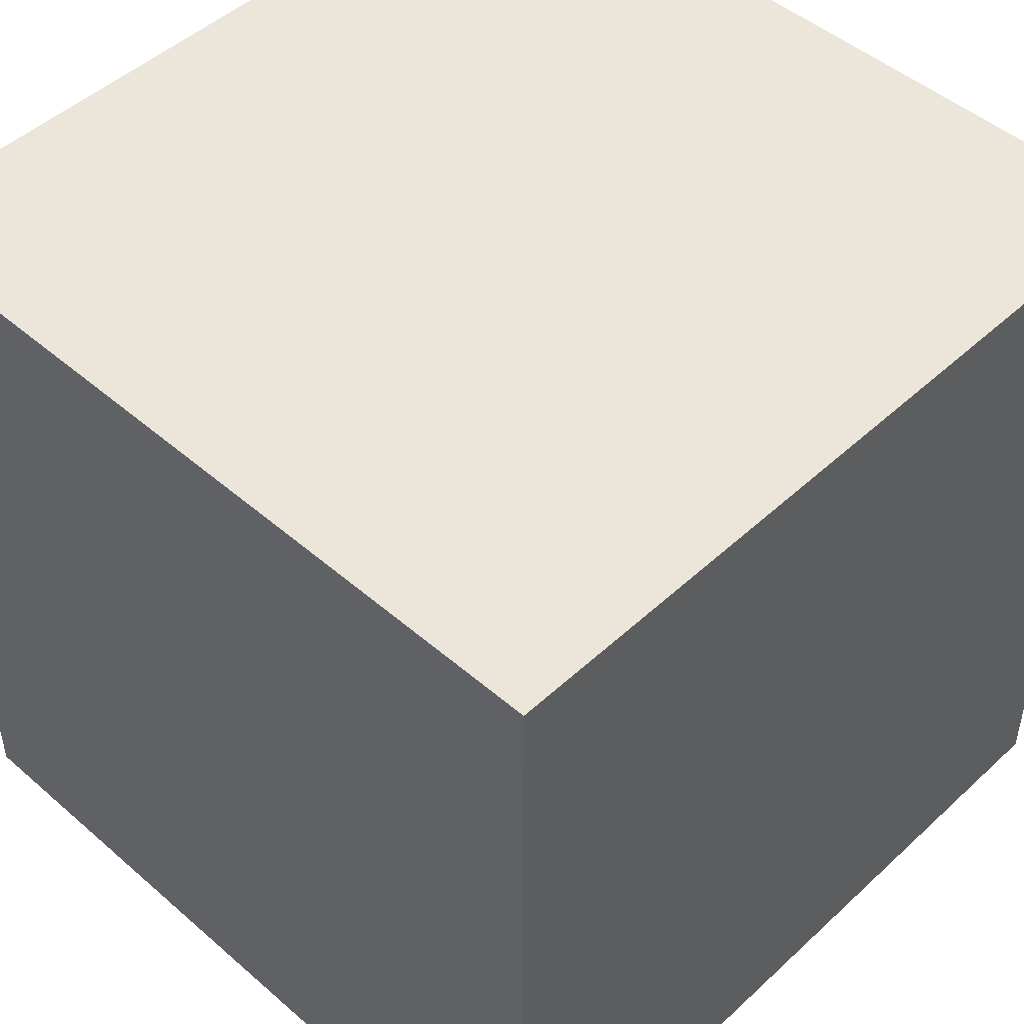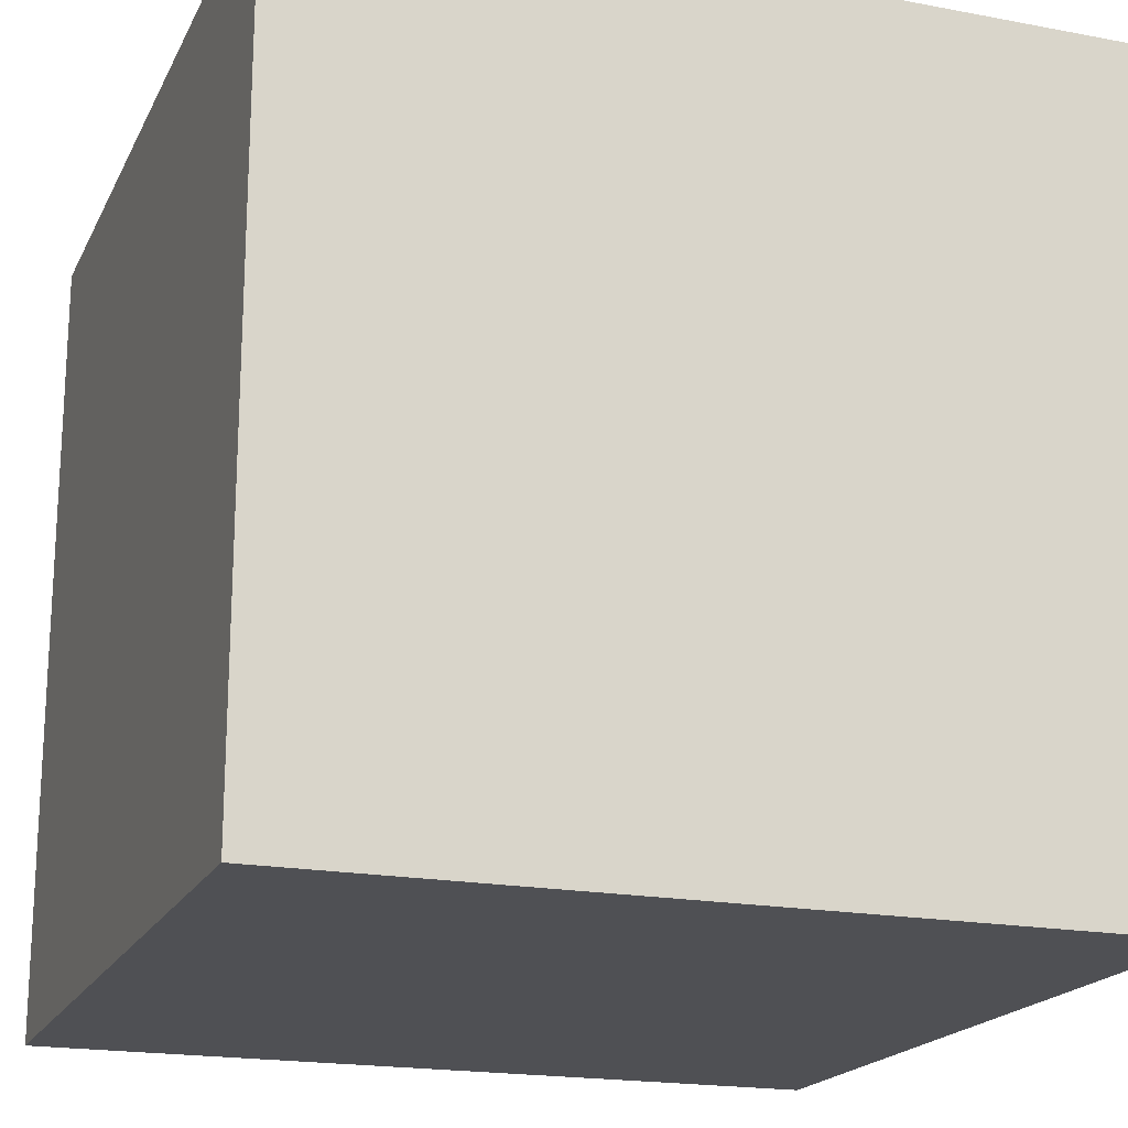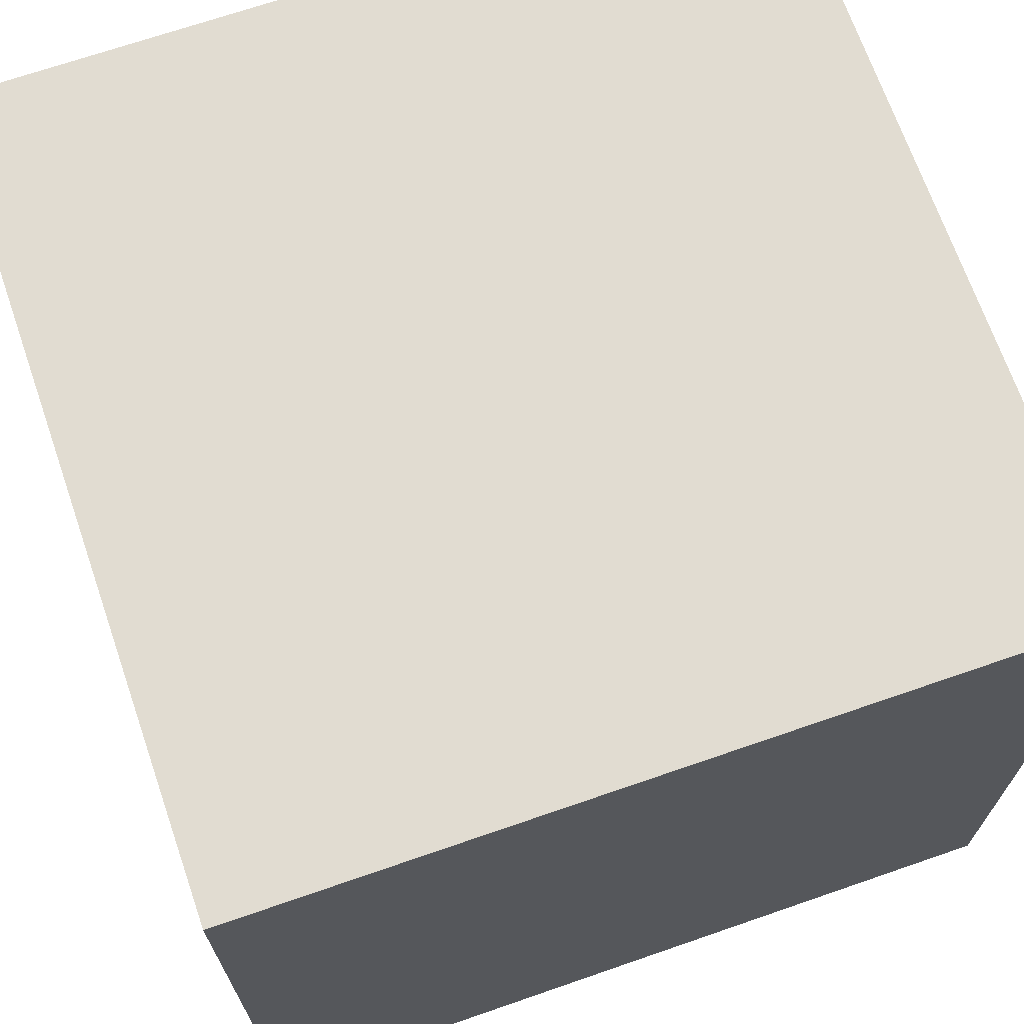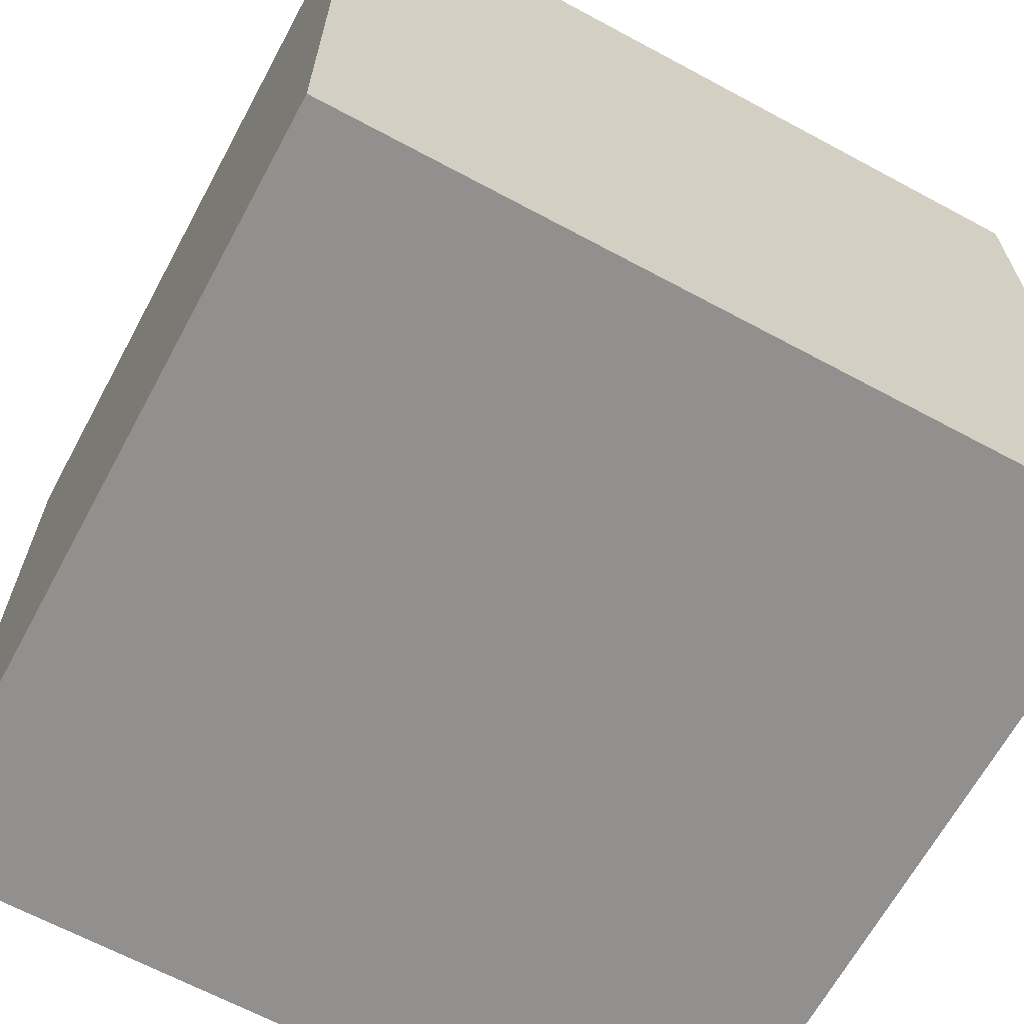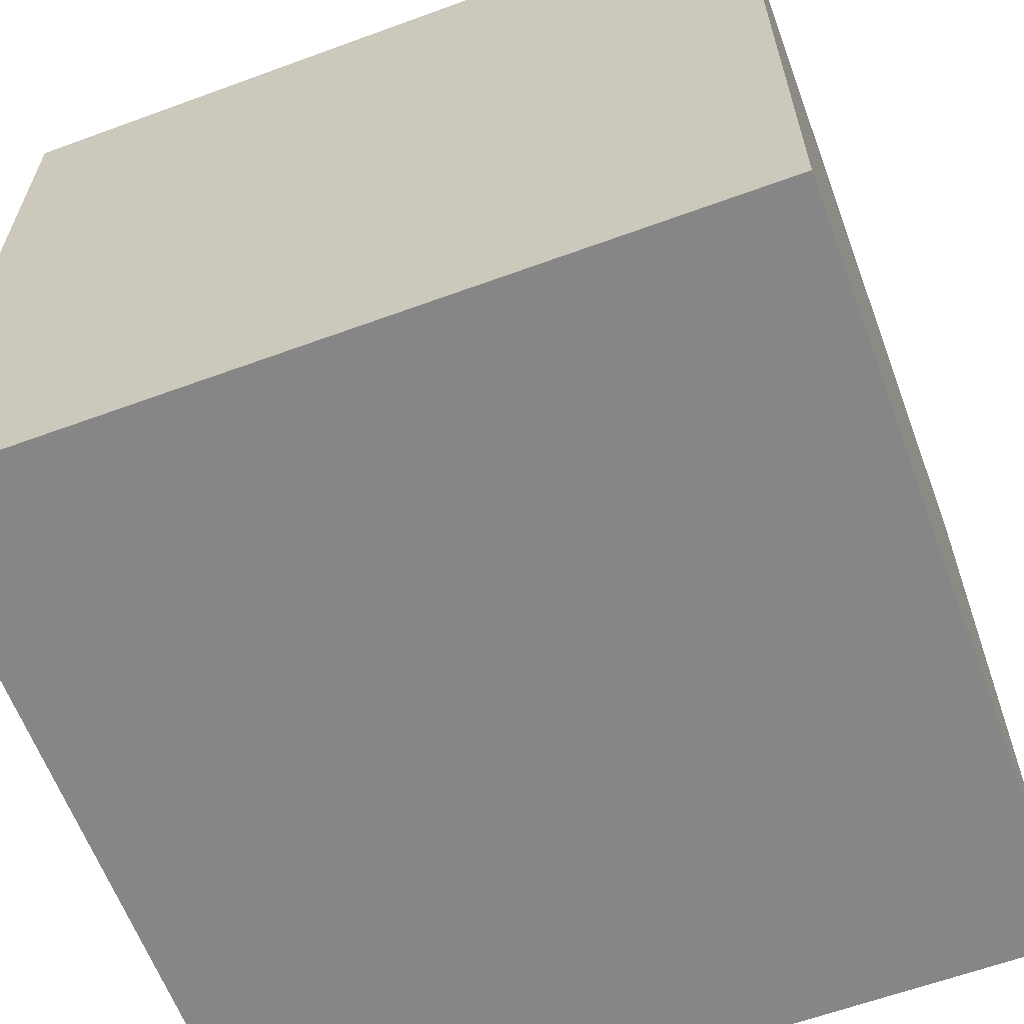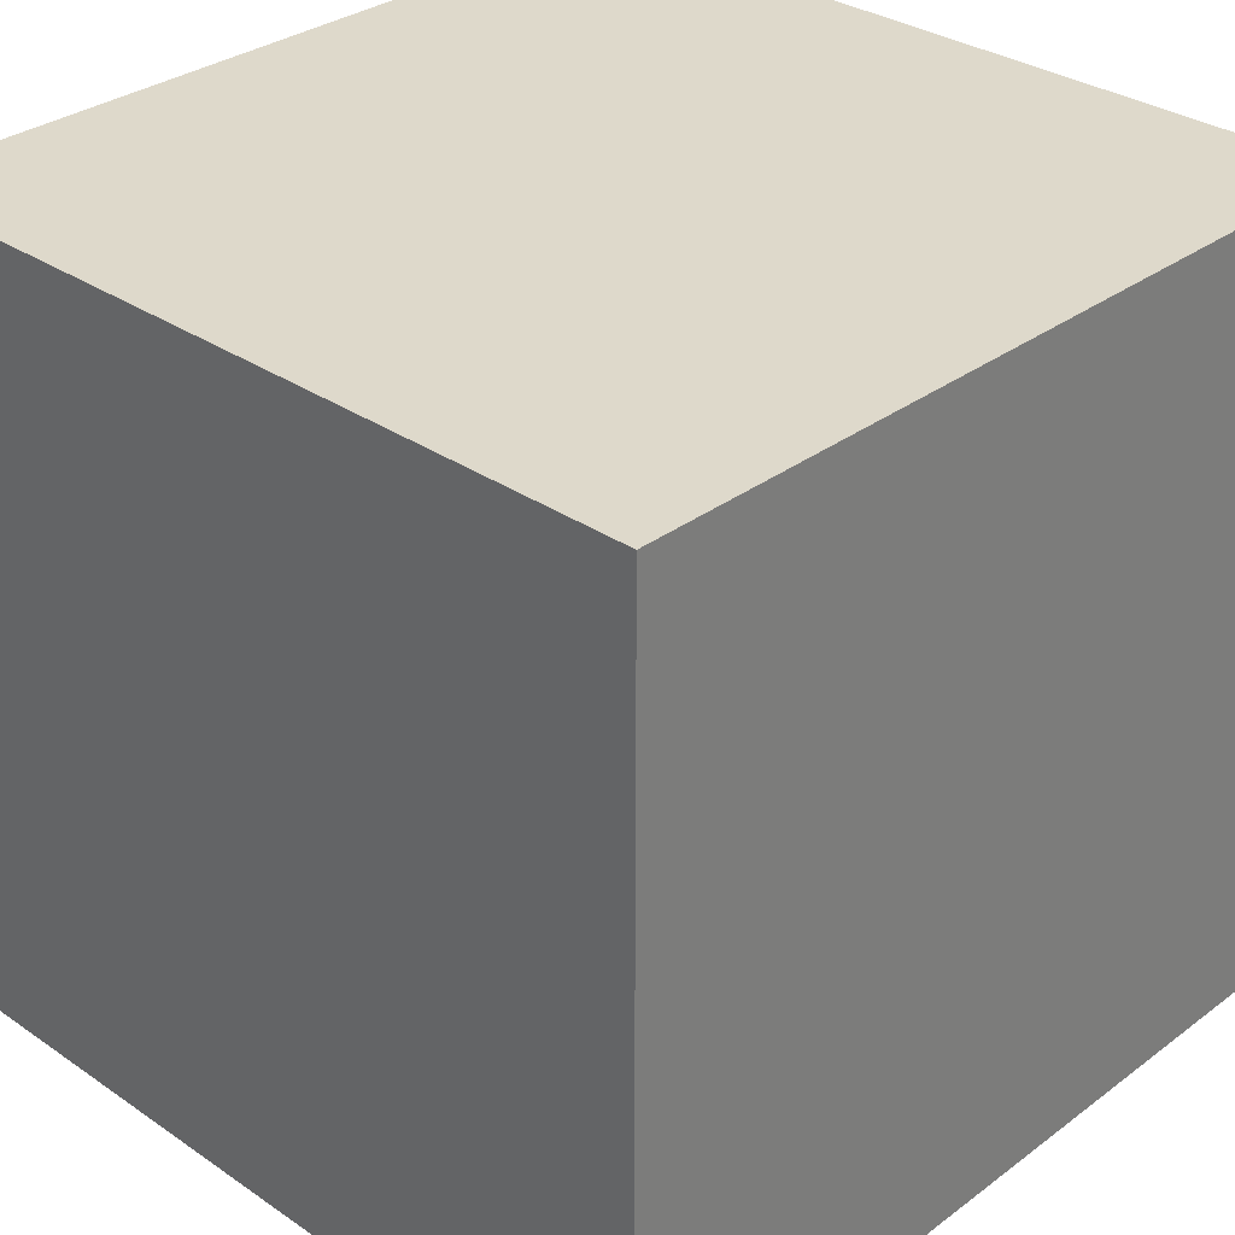
<metadata>
{"format":"obj","ext":"obj","renderer":"f3d","projection":"perspective","resolution":1024,"background":"white","views":[{"elev":48.1,"azim":-45.9,"up":"+Y"},{"elev":-19.1,"azim":160.3,"up":"+Z"},{"elev":69.3,"azim":70.9,"up":"+Z"},{"elev":-65.7,"azim":151.6,"up":"+Y"},{"elev":-62.2,"azim":110.4,"up":"+Y"},{"elev":31.8,"azim":43.8,"up":"+Z"}]}
</metadata>
<code>
v 0 0 1
v 1 0 1
v 0 1 1
v 1 1 1
v 0 1 -0
v 1 1 -0
v 0 0 -0
v 1 0 -0
g Grass
f 1 2 4 3
f 3 4 6 5
f 5 6 8 7
f 7 8 2 1
f 2 8 6 4
f 7 1 3 5

</code>
